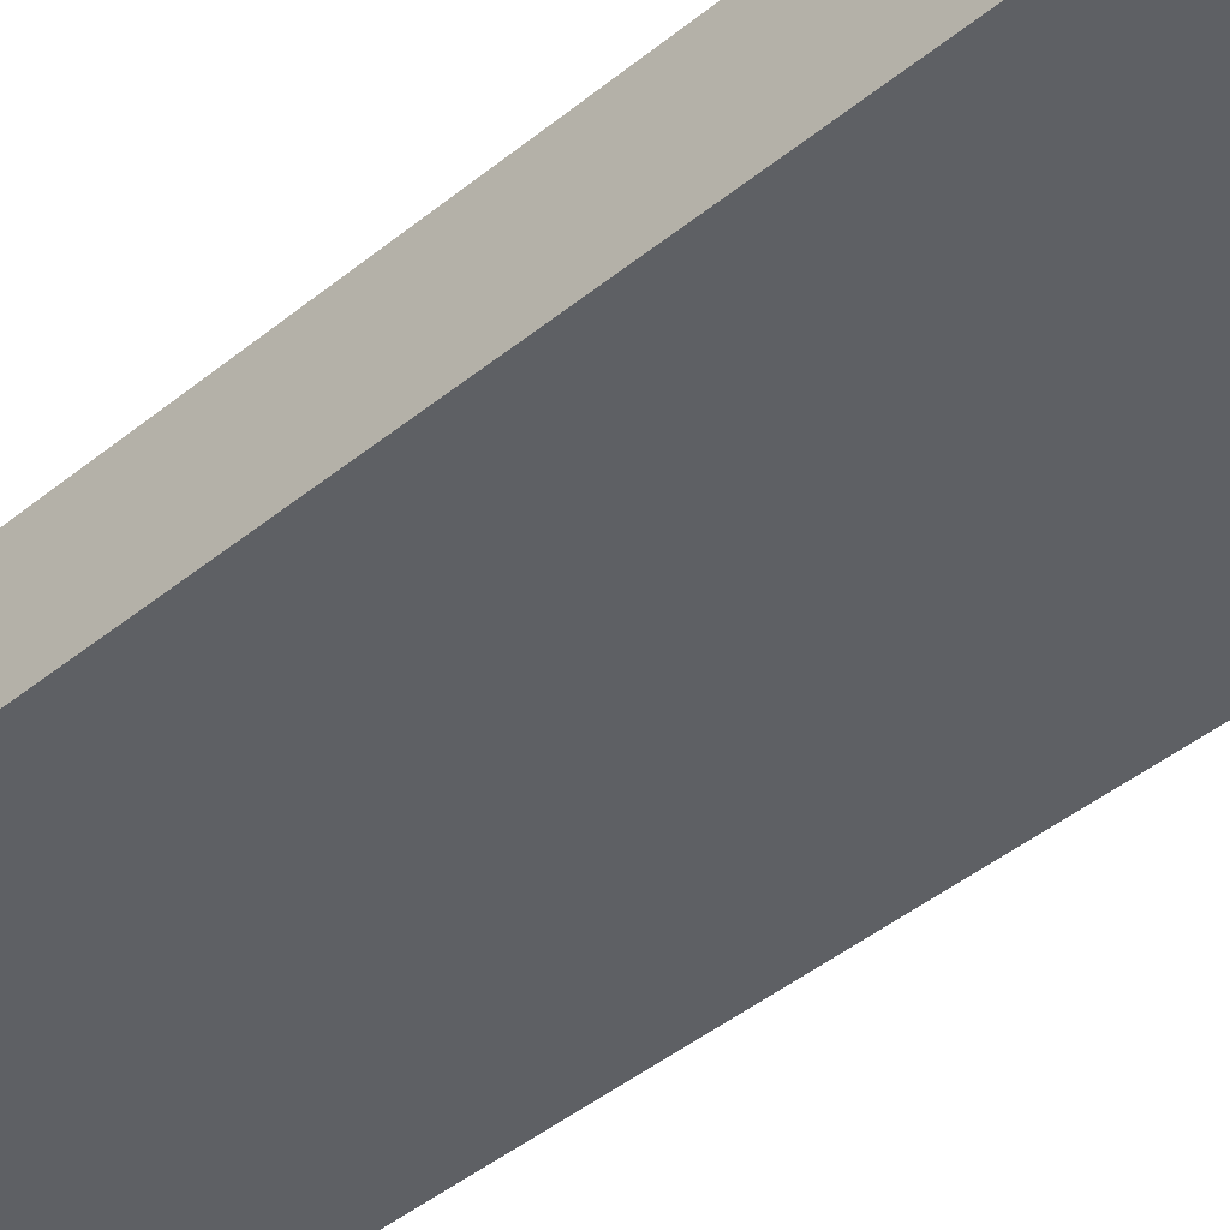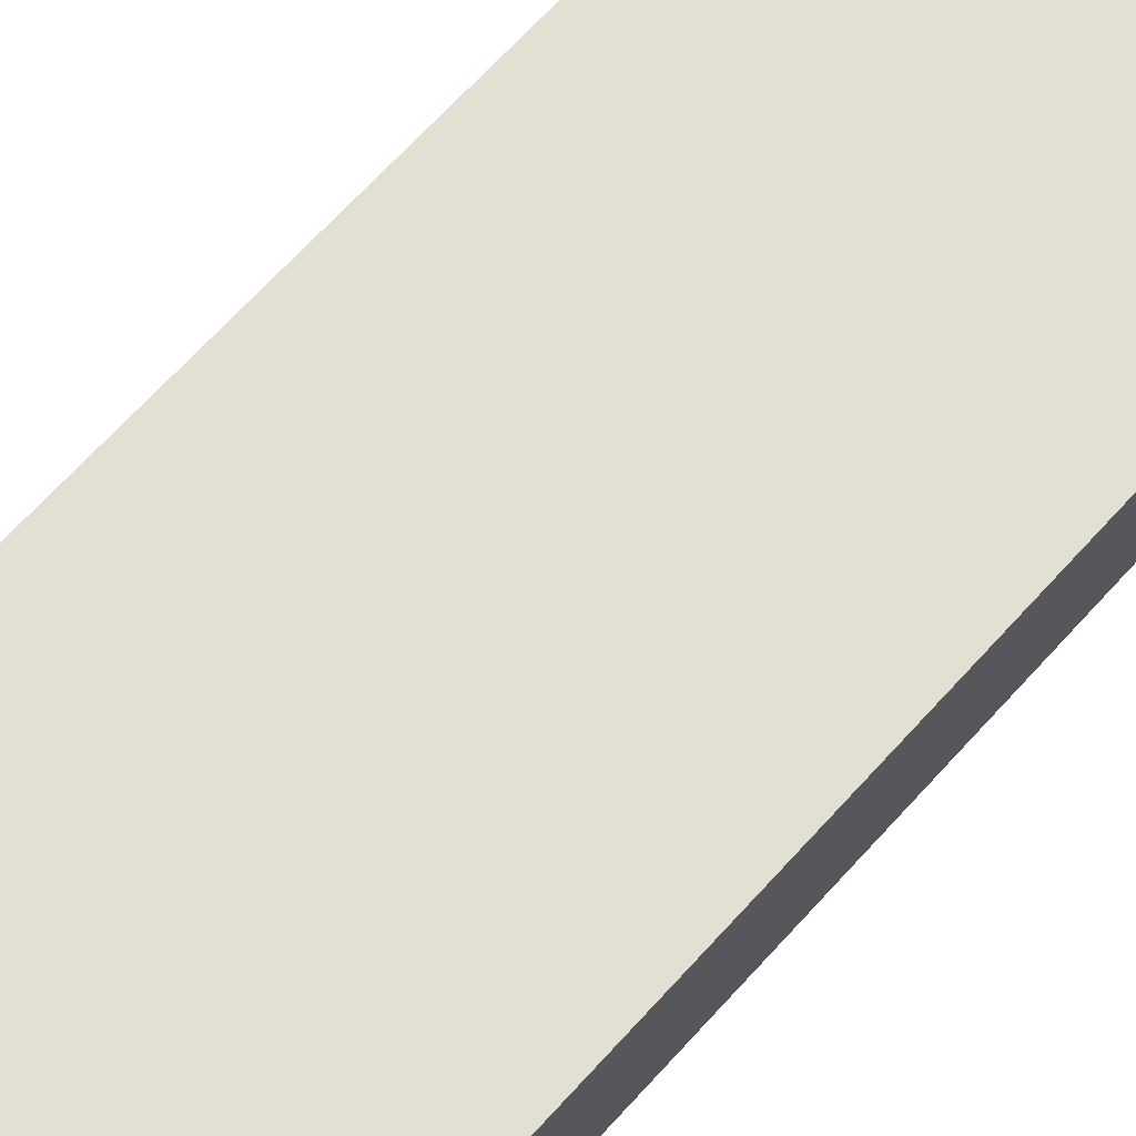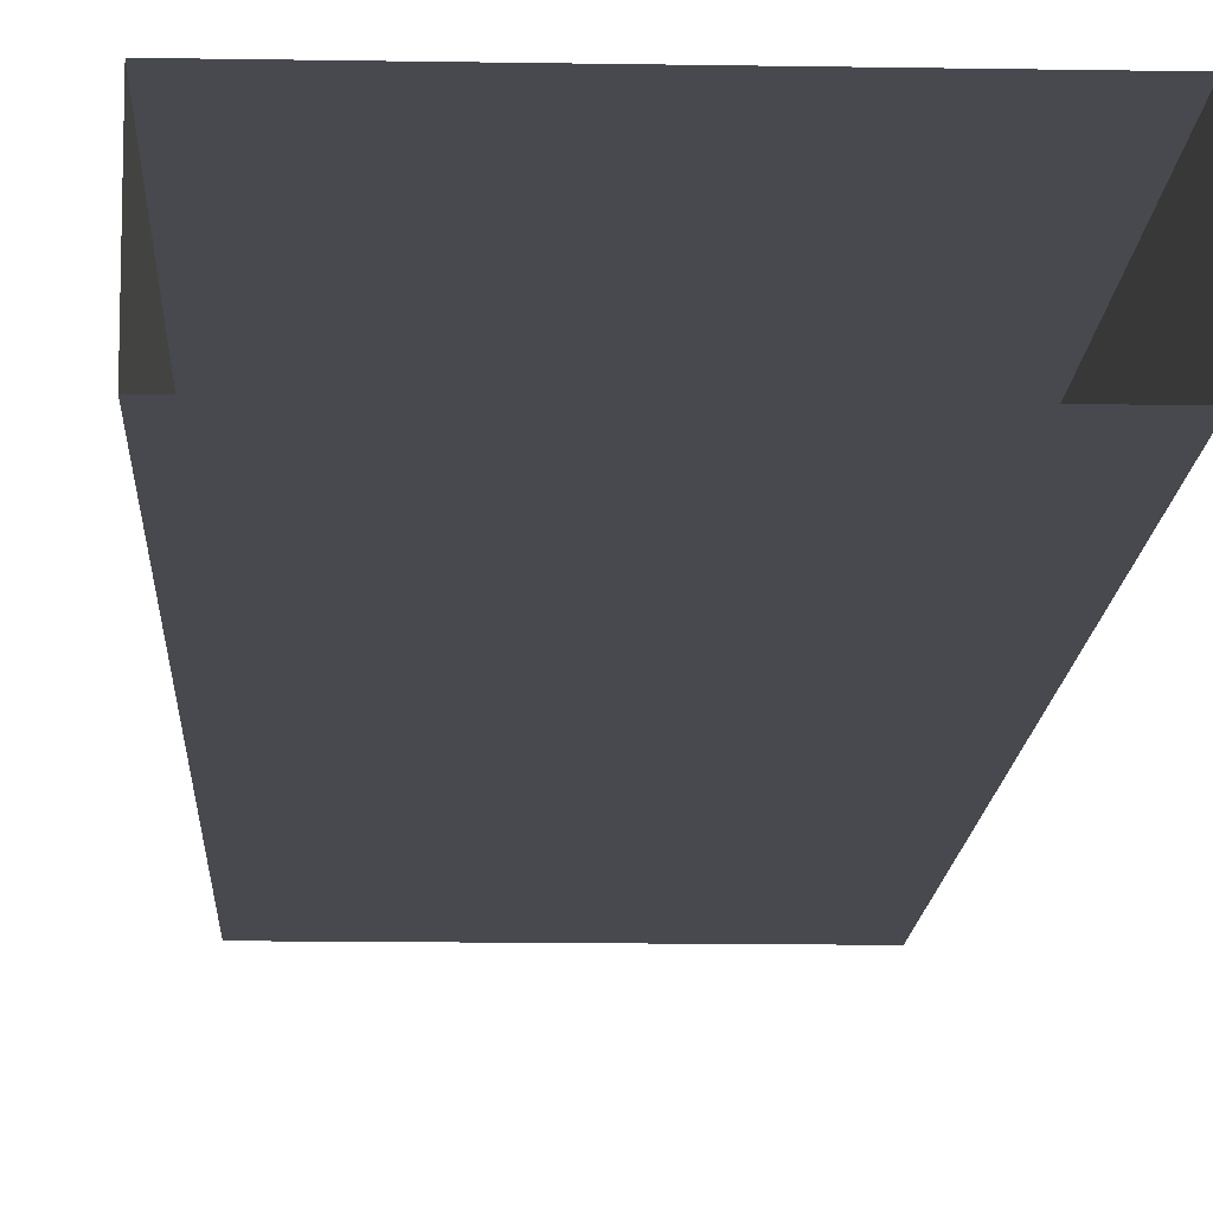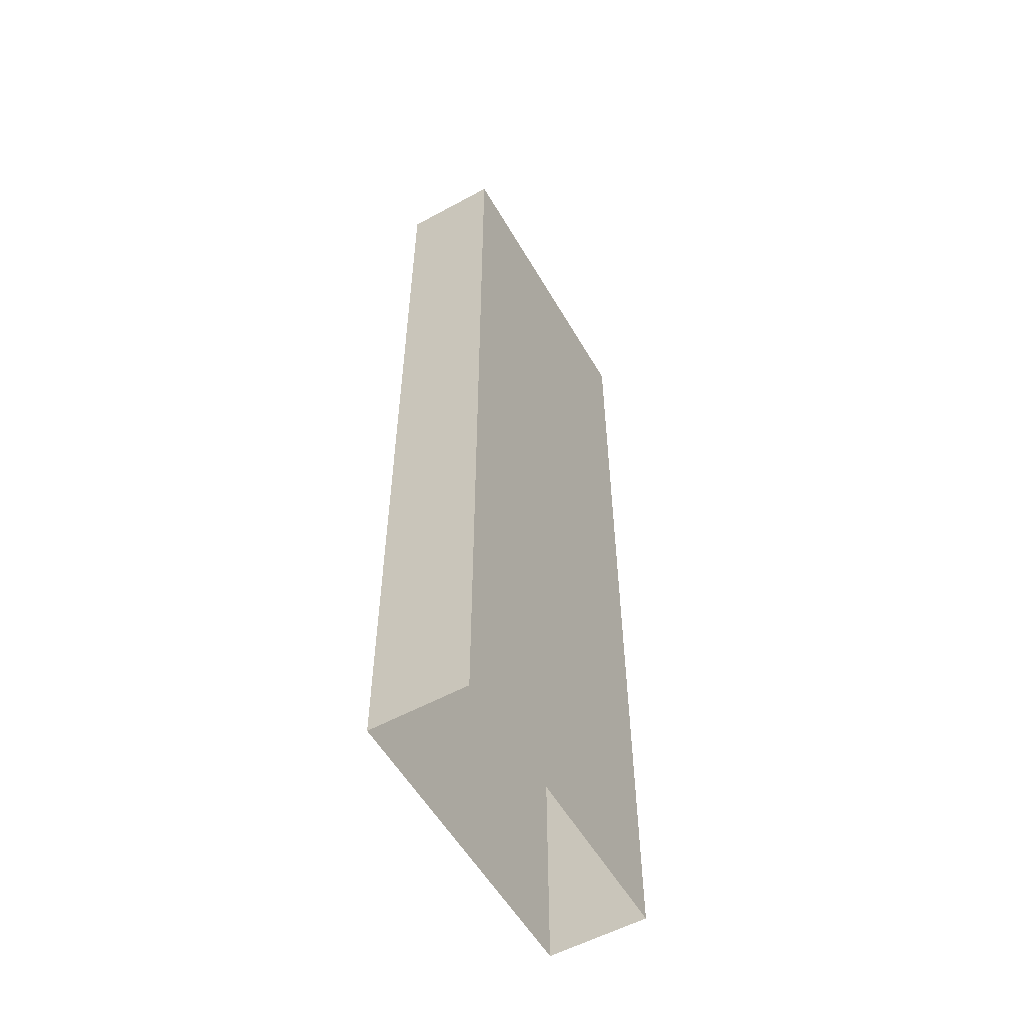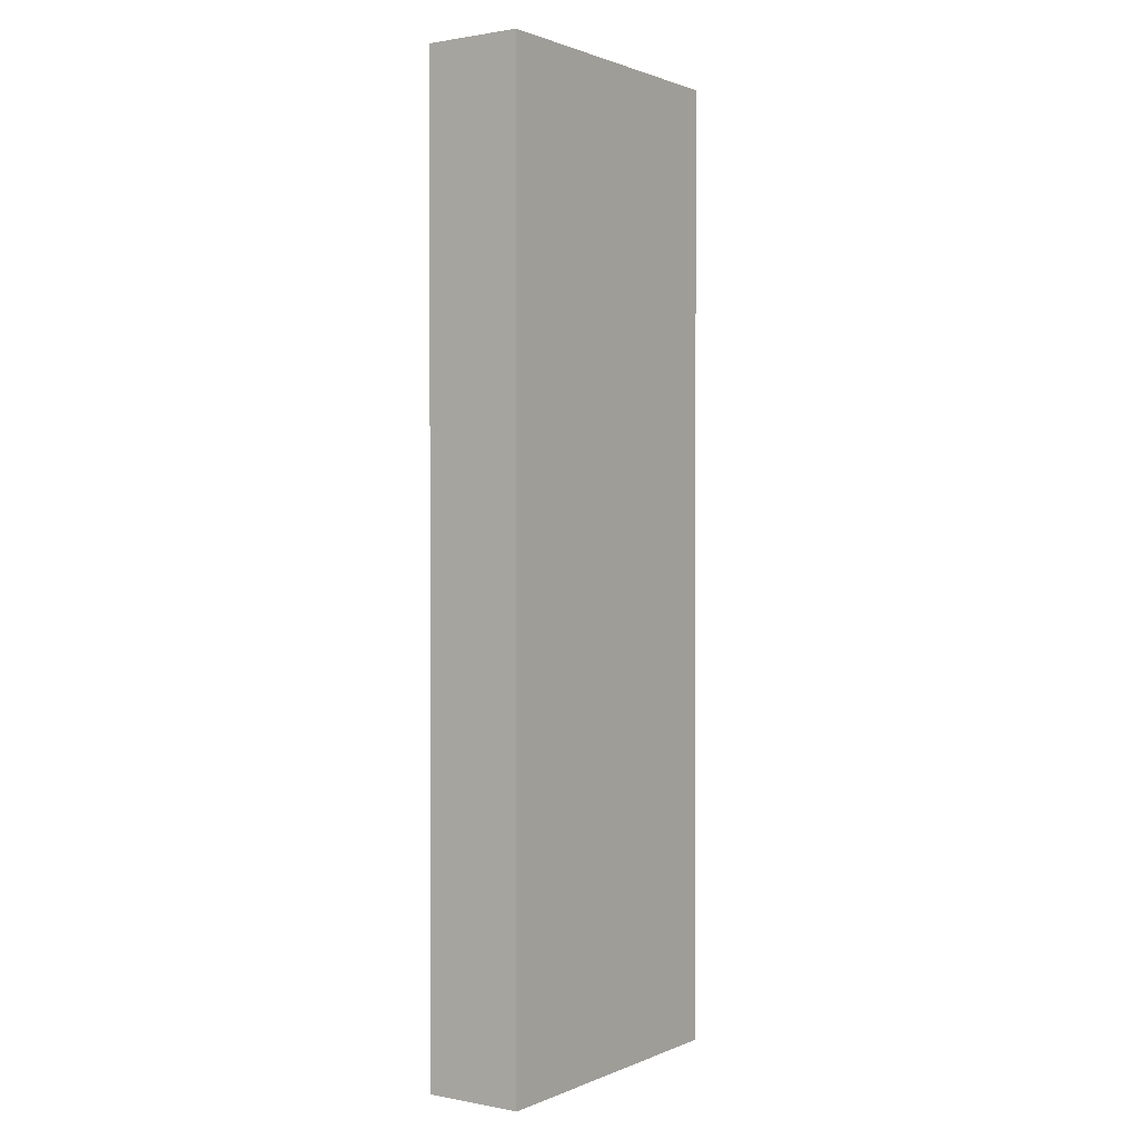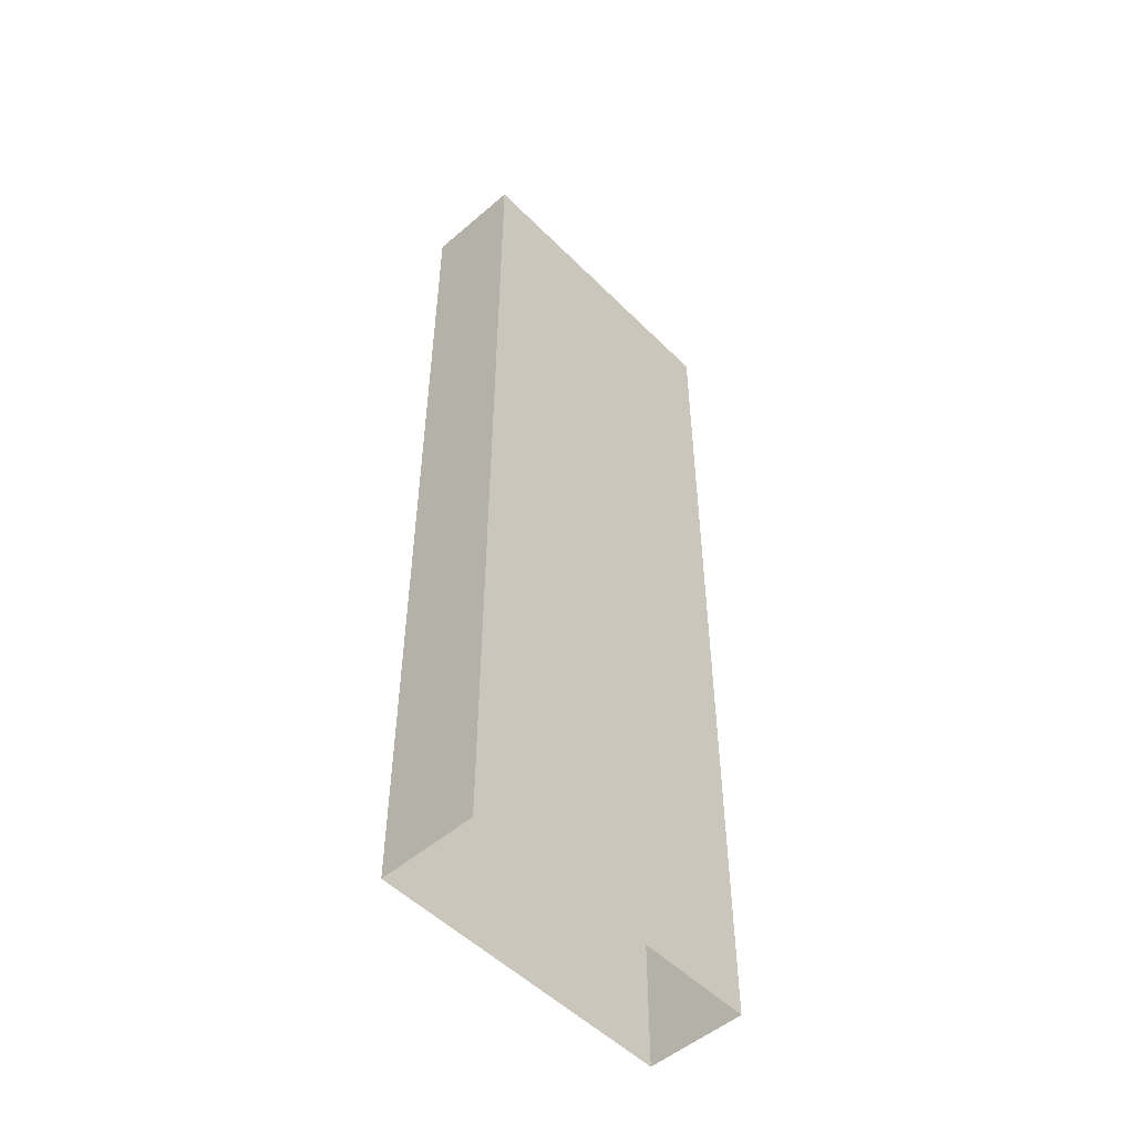
<metadata>
{"format":"obj","ext":"obj","renderer":"f3d","projection":"perspective","resolution":1024,"background":"white","views":[{"elev":-43.1,"azim":134.1,"up":"+Z"},{"elev":67.1,"azim":-137.9,"up":"+Z"},{"elev":-12.6,"azim":-2.3,"up":"+Z"},{"elev":-55.8,"azim":119.8,"up":"+Y"},{"elev":1.2,"azim":-55.5,"up":"+Y"},{"elev":-51.6,"azim":-47.1,"up":"+Y"}]}
</metadata>
<code>
g royale_gas_stella_lod01
v -1.188 2.75 0.375
v -1.188 -3.062 0.375
v -1.188 -3.062 -0.375
v -1.188 2.75 -0.375
v 1.188 2.75 0.375
v 1.188 -3.062 0.375
v -1.188 -3.062 0.375
v -1.188 2.75 0.375
v 1.188 2.75 -0.375
v -1.188 2.75 -0.375
v -1.188 -3.062 -0.375
v 1.188 -3.062 -0.375
v 1.188 2.75 0.375
v 1.188 2.75 -0.375
v 1.188 -3.062 -0.375
v 1.188 -3.062 0.375
v -1.188 2.75 -0.375
v -1.188 3.546 -0.375
v -1.188 3.546 0.375
v -1.188 2.75 0.375
v -1.188 -3.062 0.375
v -1.188 -3.858 0.375
v -1.188 -3.858 -0.375
v -1.188 -3.062 -0.375
v -1.188 2.75 0.375
v -1.188 3.546 0.375
v 1.188 3.546 0.375
v 1.188 2.75 0.375
v 1.188 -3.062 0.375
v 1.188 -3.858 0.375
v -1.188 -3.858 0.375
v -1.188 -3.062 0.375
v -1.188 -3.062 -0.375
v -1.188 -3.858 -0.375
v 1.188 -3.858 -0.375
v 1.188 -3.062 -0.375
v 1.188 2.75 -0.375
v 1.188 3.546 -0.375
v -1.188 3.546 -0.375
v -1.188 2.75 -0.375
v 1.188 -3.062 -0.375
v 1.188 -3.858 -0.375
v 1.188 -3.858 0.375
v 1.188 -3.062 0.375
v 1.188 2.75 0.375
v 1.188 3.546 0.375
v 1.188 3.546 -0.375
v 1.188 2.75 -0.375
g royale_gas_stella_lod01_0
f 3 2 1
f 4 3 1
f 7 6 5
f 8 7 5
f 11 10 9
f 12 11 9
f 15 14 13
f 16 15 13
f 19 18 17
f 20 19 17
f 23 22 21
f 24 23 21
f 27 26 25
f 28 27 25
f 31 30 29
f 32 31 29
f 35 34 33
f 36 35 33
f 39 38 37
f 40 39 37
f 43 42 41
f 44 43 41
f 47 46 45
f 48 47 45

</code>
